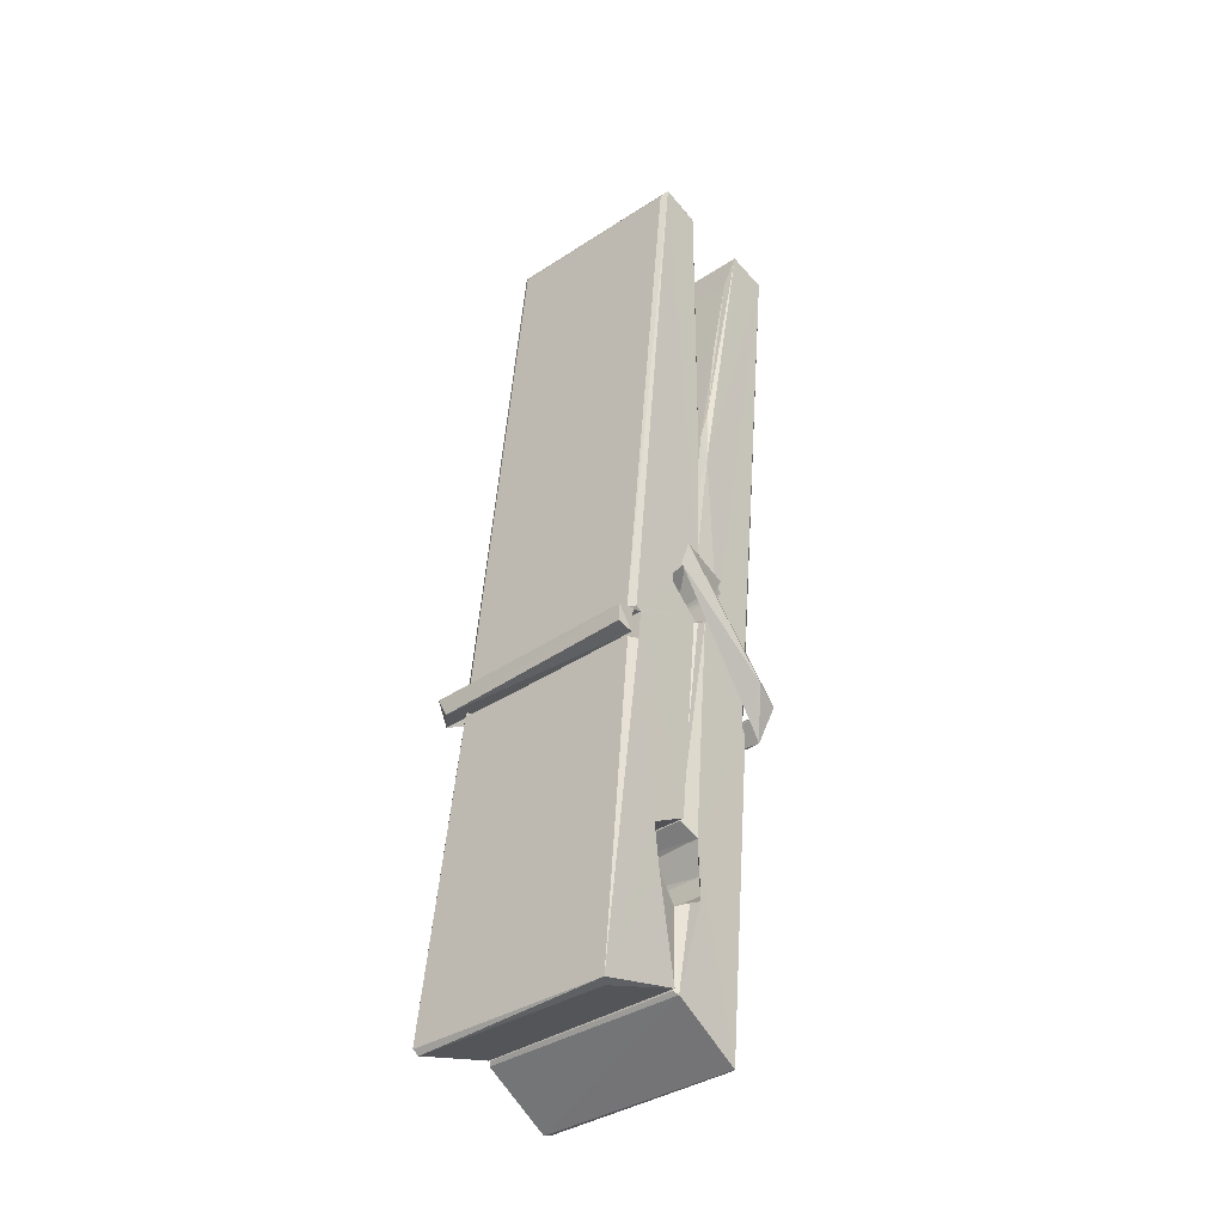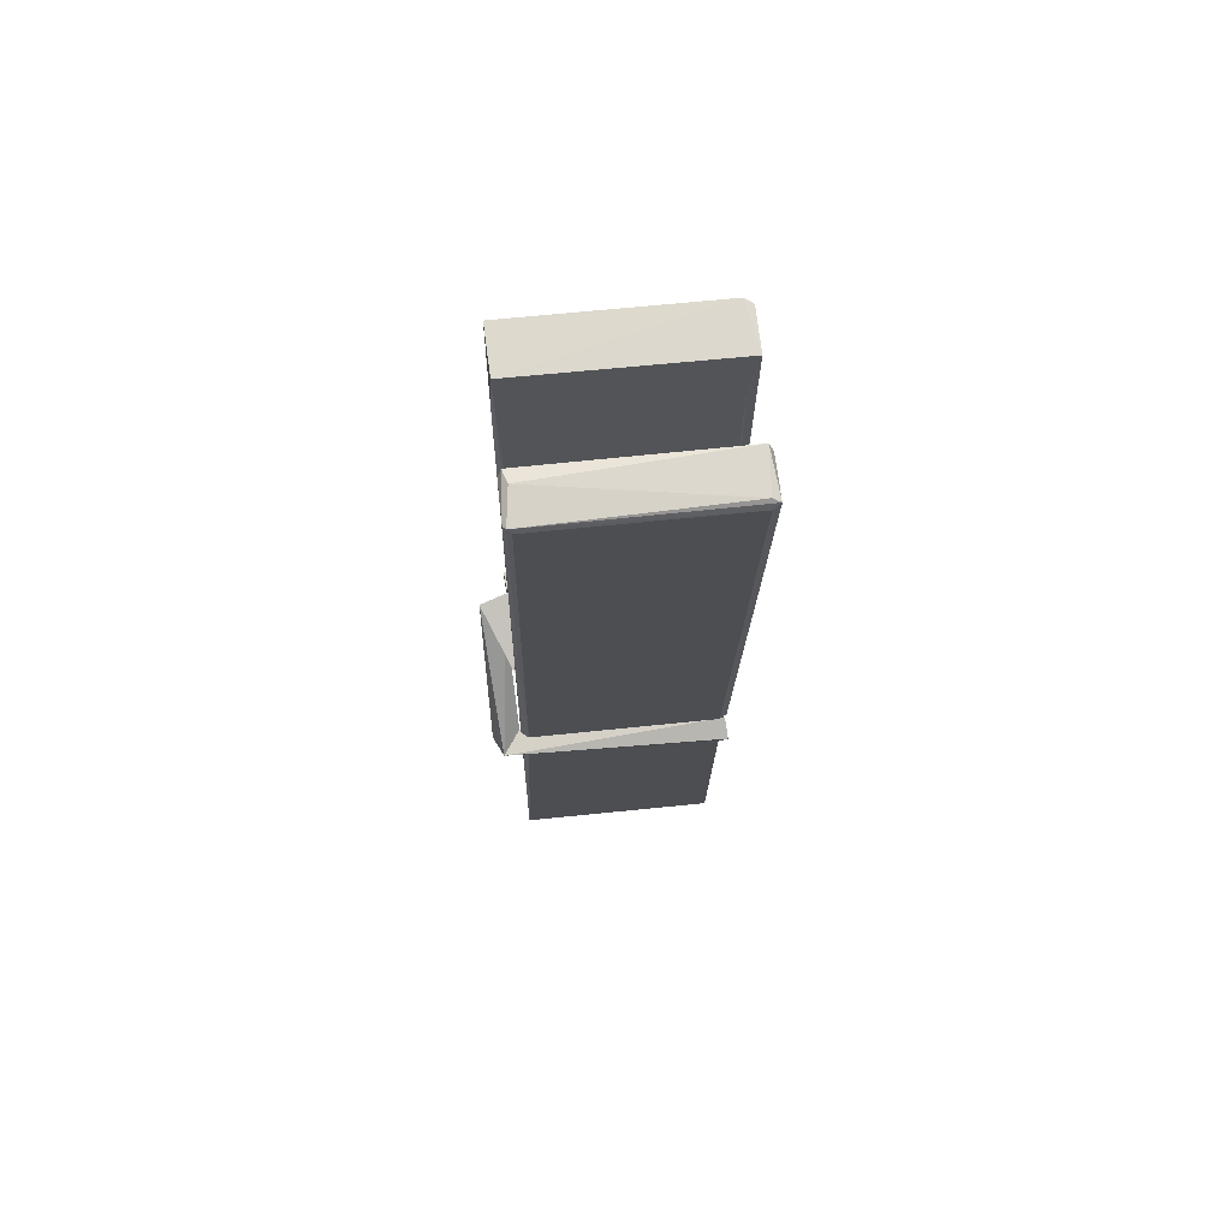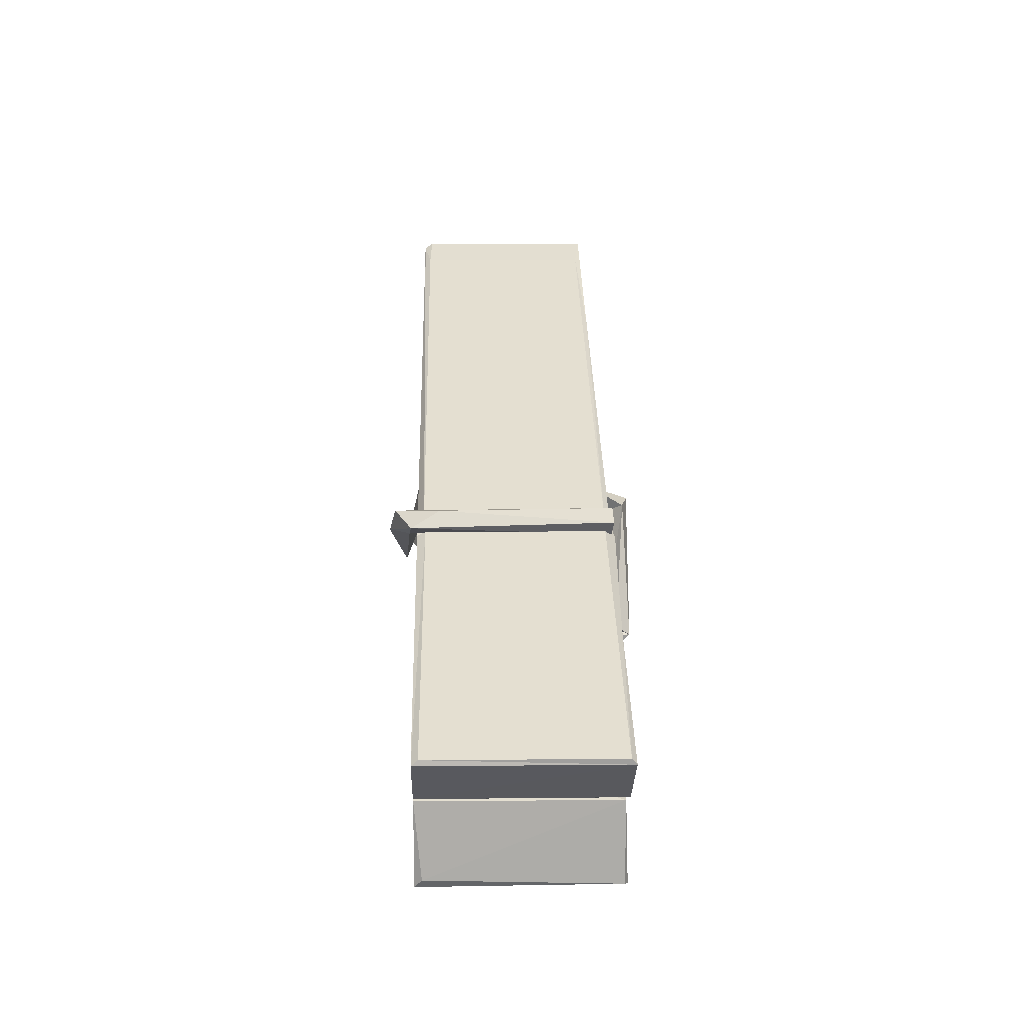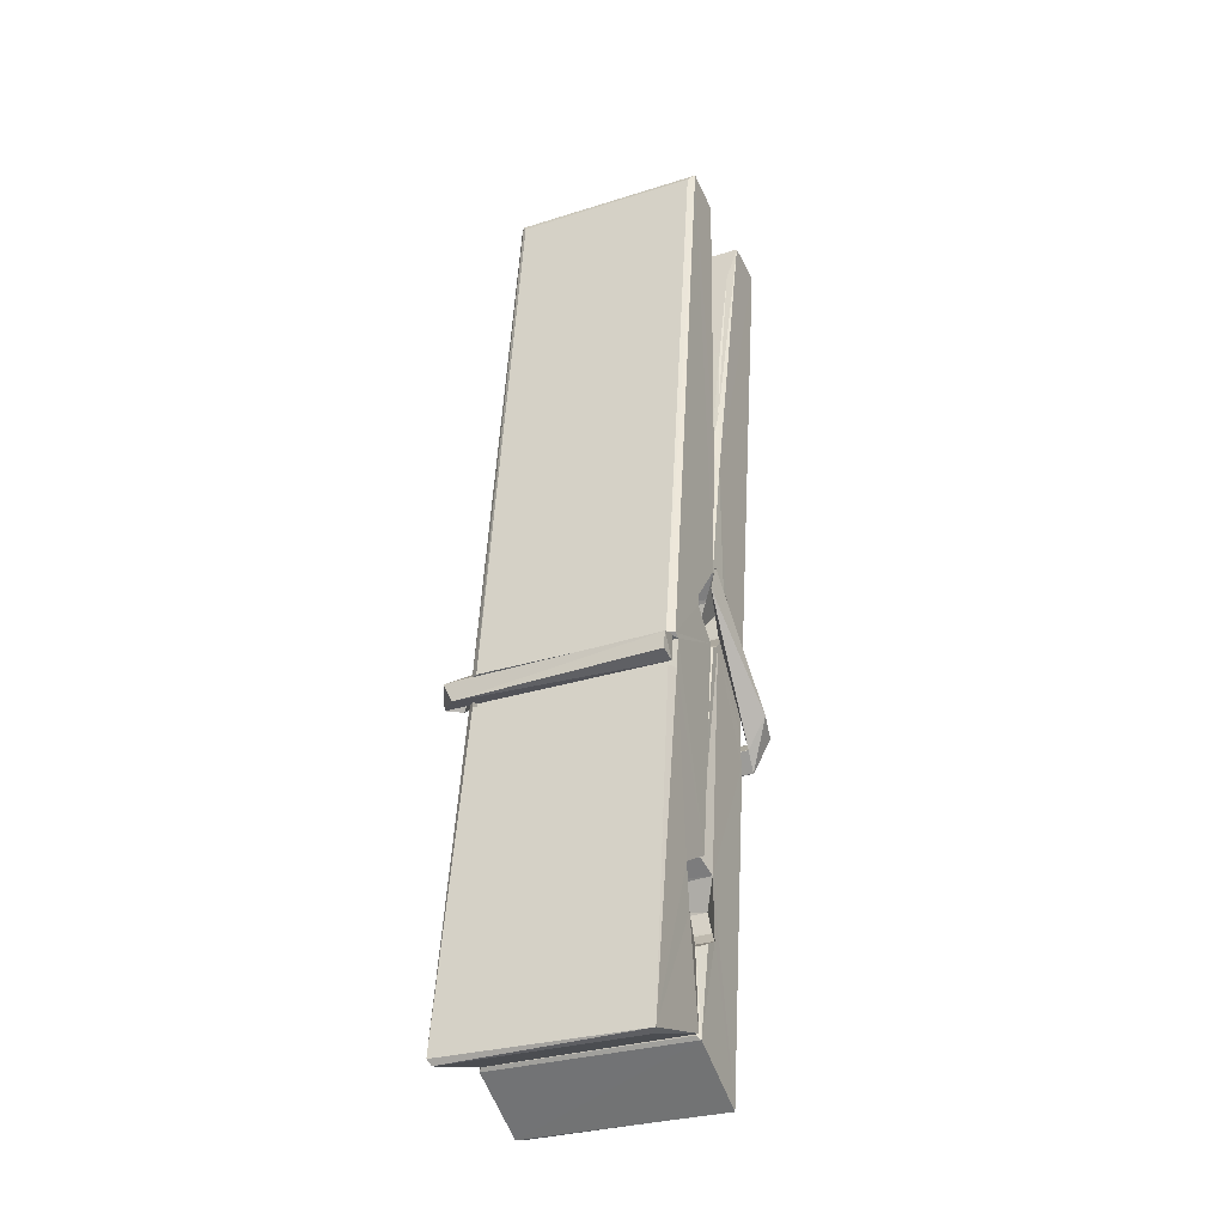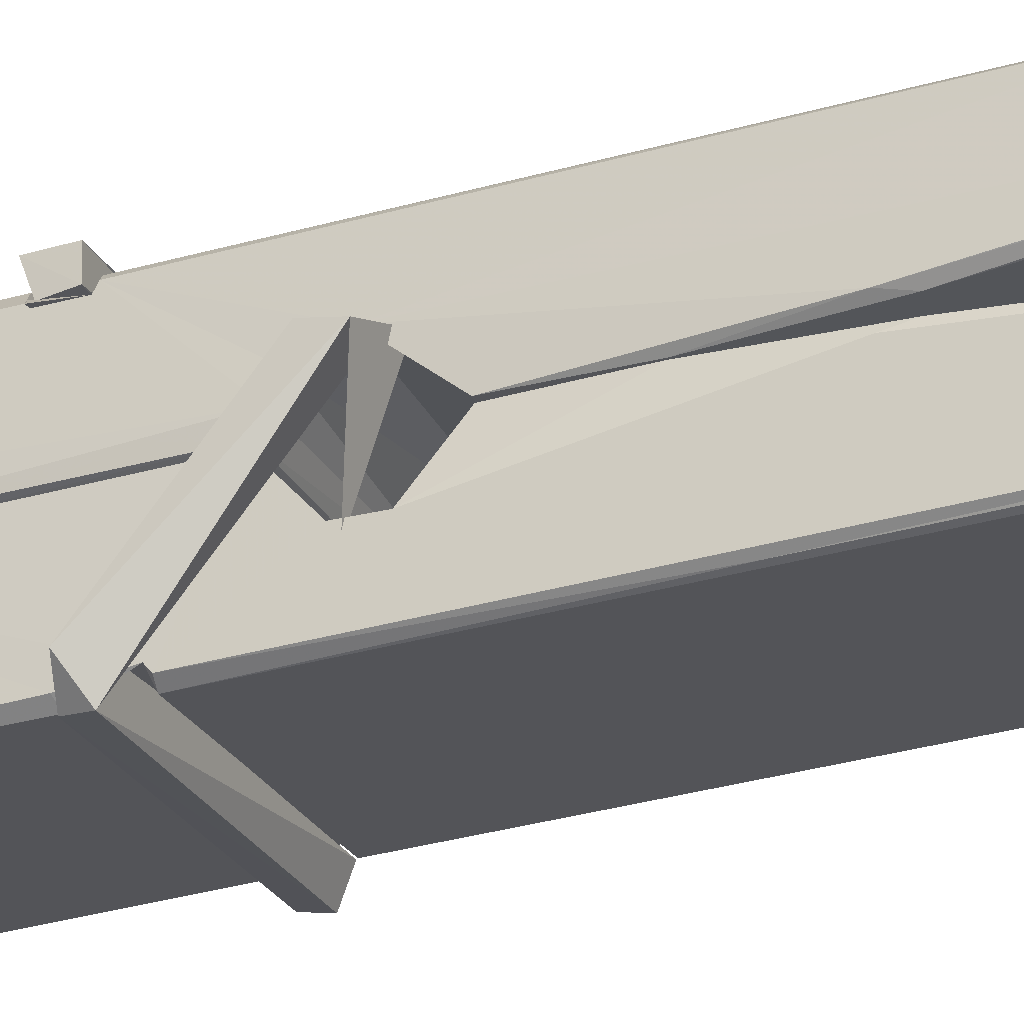
<metadata>
{"format":"obj","ext":"obj","renderer":"f3d","projection":"perspective","resolution":1024,"background":"white","views":[{"elev":-39.5,"azim":-139.4,"up":"+Y"},{"elev":76.4,"azim":174.5,"up":"+Y"},{"elev":-57.5,"azim":-0.2,"up":"+Y"},{"elev":-33.5,"azim":-154.7,"up":"+Y"},{"elev":-23.0,"azim":111.8,"up":"+Z"}]}
</metadata>
<code>
v 1.822 9.848 -9.165
v 1.985 9.882 -9.224
v 1.823 9.881 -9.226
v 1.827 9.884 -9.226
v 1.81 10.43 -9.181
v 1.812 10.51 -9.169
v 1.809 10.6 -9.151
v 1.814 10.4 -9.187
v 1.967 10.6 -9.15
v 1.808 10.6 -9.108
v 1.808 10.37 -9.188
v 1.801 10.64 -9.145
v 1.982 10.02 -9.216
v 1.815 10.12 -9.146
v 1.812 10.2 -9.193
v 1.819 9.951 -9.212
v 1.819 9.958 -9.199
v 1.817 10.01 -9.203
v 1.983 9.964 -9.197
v 1.978 9.985 -9.19
v 1.823 9.967 -9.192
v 1.976 10.23 -9.173
v 1.972 10.25 -9.177
v 1.811 10.25 -9.18
v 1.812 10.26 -9.199
v 1.975 10.27 -9.2
v 1.82 10.15 -9.14
v 1.962 10.61 -9.153
v 1.964 10.64 -9.146
v 1.968 10.4 -9.188
v 1.977 10.21 -9.183
v 1.976 10.2 -9.203
v 1.977 10.2 -9.194
v 1.976 10.02 -9.218
v 1.983 9.885 -9.227
v 1.98 9.888 -9.228
v 1.983 10.13 -9.151
v 1.822 10.12 -9.142
v 1.962 10.6 -9.109
v 1.964 10.51 -9.17
v 1.812 10.22 -9.172
v 1.821 10.01 -9.217
v 1.828 9.986 -9.189
v 1.983 9.952 -9.22
v 1.816 10.32 -9.195
v 1.97 10.33 -9.196
v 1.811 10.24 -9.173
v 1.802 10.63 -9.11
v 1.809 10.64 -9.106
v 1.966 10.64 -9.107
v 1.97 10.48 -9.121
v 1.979 10.15 -9.145
v 1.979 9.949 -9.223
v 1.986 9.853 -9.167
v 1.982 9.854 -9.163
v 1.827 9.85 -9.161
v 1.82 9.878 -9.223
v 1.972 10.39 -9.186
v 1.982 10.01 -9.198
v 1.817 10.19 -9.204
v 1.972 10.2 -9.206
v 1.979 10.15 -9.15
v 1.812 10.19 -9.201
v 1.979 10.13 -9.148
v 1.974 10.13 -9.143
v 1.824 9.945 -9.222
v 1.814 10.14 -9.148
v 1.815 10.12 -9.15
v 1.974 10.15 -9.142
v 1.804 10.64 -9.201
v 1.982 9.884 -9.229
v 1.811 10.4 -9.194
v 1.808 10.51 -9.197
v 1.966 10.64 -9.206
v 1.965 10.65 -9.238
v 1.972 10.39 -9.2
v 1.97 10.4 -9.196
v 1.967 10.51 -9.199
v 1.807 10.38 -9.199
v 1.817 10.01 -9.218
v 1.982 10.02 -9.219
v 1.983 9.96 -9.239
v 1.817 9.996 -9.249
v 1.816 10.14 -9.277
v 1.981 10.01 -9.24
v 1.815 10.23 -9.233
v 1.972 10.26 -9.224
v 1.818 10.26 -9.219
v 1.976 10.24 -9.232
v 1.811 10.26 -9.201
v 1.812 10.21 -9.23
v 1.976 10.21 -9.226
v 1.976 10.22 -9.233
v 1.973 10.27 -9.202
v 1.813 10.19 -9.205
v 1.806 10.64 -9.241
v 1.966 10.4 -9.196
v 1.982 9.976 -9.25
v 1.972 10.14 -9.278
v 1.97 10.35 -9.262
v 1.96 10.64 -9.242
v 1.959 10.65 -9.213
v 1.963 10.64 -9.202
v 1.963 10.51 -9.198
v 1.811 10.24 -9.23
v 1.982 9.993 -9.251
v 1.818 9.961 -9.244
v 1.82 9.88 -9.227
v 1.813 10.32 -9.196
v 1.971 10.33 -9.198
v 1.972 10.17 -9.276
v 1.8 10.64 -9.238
v 1.806 10.65 -9.236
v 1.963 10.65 -9.24
v 1.977 10.17 -9.272
v 1.978 10.14 -9.273
v 1.985 9.866 -9.297
v 1.826 9.859 -9.289
v 1.813 10.14 -9.268
v 1.801 10.64 -9.204
v 1.982 9.861 -9.294
v 1.819 10.17 -9.275
v 1.813 10.17 -9.271
v 1.977 10.2 -9.206
v 1.813 10.16 -9.267
v 1.824 9.946 -9.223
v 1.82 9.86 -9.296
v 1.977 10.17 -9.268
v 1.972 10.14 -9.27
v 1.814 10.16 -9.273
v 1.979 10.16 -9.267
v 1.986 10.15 -9.285
v 1.814 10.14 -9.275
v 2.001 10.15 -9.269
v 1.815 10.14 -9.288
v 1.813 10.16 -9.29
v 1.981 10.13 -9.134
v 1.98 10.13 -9.149
v 1.98 10.23 -9.19
v 1.795 10.15 -9.135
v 1.975 10.23 -9.24
v 1.965 10.25 -9.171
v 1.819 10.2 -9.217
v 1.811 10.25 -9.173
v 1.798 10.25 -9.228
v 1.799 10.22 -9.236
v 1.789 10.15 -9.159
v 1.81 10.21 -9.198
v 1.834 10.13 -9.126
v 1.81 10.12 -9.136
v 1.808 10.13 -9.149
v 1.98 10.15 -9.146
v 1.811 10.14 -9.138
v 1.981 10.15 -9.132
v 1.999 10.24 -9.181
v 1.995 10.22 -9.177
v 1.989 10.15 -9.261
v 1.993 10.16 -9.287
f 49 29 12
f 8 5 6
f 5 7 6
f 7 40 6
f 40 8 6
f 58 30 29
f 58 29 9
f 12 5 11
f 18 15 42
f 15 63 42
f 20 59 19
f 38 14 1
f 18 43 17
f 18 59 43
f 17 43 21
f 22 23 26
f 41 31 15
f 15 32 60
f 7 5 12
f 50 9 29
f 48 10 49
f 28 12 29
f 28 29 40
f 29 30 40
f 23 24 26
f 22 47 23
f 47 24 23
f 41 22 31
f 18 13 59
f 43 59 20
f 19 17 21
f 21 20 19
f 44 16 19
f 16 17 19
f 54 57 2
f 69 52 51
f 39 51 50
f 28 7 12
f 30 8 40
f 40 7 28
f 25 45 26
f 25 26 24
f 47 22 41
f 31 33 15
f 33 32 15
f 34 13 42
f 42 13 18
f 43 20 21
f 36 35 3
f 36 3 4
f 57 3 2
f 3 35 2
f 10 39 50
f 10 50 49
f 25 11 45
f 11 5 8
f 11 8 45
f 45 8 30
f 26 45 46
f 45 30 46
f 58 22 26
f 26 46 58
f 46 30 58
f 51 39 69
f 39 10 69
f 25 24 11
f 47 67 48
f 67 27 48
f 48 27 10
f 51 9 50
f 22 9 51
f 52 22 51
f 64 37 55
f 55 56 54
f 54 56 1
f 4 3 66
f 36 4 66
f 36 66 53
f 35 36 53
f 35 53 2
f 56 55 38
f 66 3 57
f 1 18 17
f 14 18 1
f 15 18 14
f 47 11 24
f 11 47 48
f 12 11 48
f 49 12 48
f 29 49 50
f 9 22 58
f 31 22 52
f 31 52 33
f 64 19 59
f 19 64 44
f 2 44 64
f 2 64 54
f 57 54 1
f 32 61 60
f 33 13 32
f 62 33 52
f 47 41 15
f 15 60 63
f 60 61 42
f 34 42 61
f 32 13 34
f 32 34 61
f 33 59 13
f 64 59 33
f 38 55 65
f 55 37 65
f 14 68 15
f 60 42 63
f 66 16 44
f 66 44 53
f 2 53 44
f 55 54 64
f 38 1 56
f 17 57 1
f 57 17 16
f 66 57 16
f 15 68 67
f 62 37 64
f 68 37 62
f 68 62 67
f 64 33 62
f 52 69 62
f 67 62 69
f 67 69 27
f 47 15 67
f 69 10 27
f 37 38 65
f 38 37 68
f 68 14 38
f 82 117 71
f 75 76 74
f 76 77 78
f 76 78 74
f 78 103 74
f 73 72 79
f 73 79 120
f 83 85 106
f 83 80 85
f 83 106 98
f 83 98 107
f 106 116 98
f 105 86 91
f 87 94 89
f 112 123 122
f 123 90 105
f 90 88 105
f 70 73 120
f 103 78 104
f 78 77 97
f 78 97 104
f 88 94 87
f 89 86 105
f 105 87 89
f 93 86 89
f 117 116 99
f 115 100 111
f 96 111 101
f 111 100 101
f 100 114 101
f 72 73 104
f 73 70 103
f 73 103 104
f 104 97 72
f 90 109 94
f 94 88 90
f 105 88 87
f 92 91 93
f 91 86 93
f 95 91 92
f 92 124 95
f 95 81 80
f 80 81 85
f 98 82 107
f 107 82 126
f 108 71 118
f 127 121 117
f 114 112 96
f 114 96 101
f 102 103 70
f 72 97 110
f 72 110 109
f 110 94 109
f 97 77 110
f 89 94 110
f 89 110 76
f 110 77 76
f 122 111 96
f 96 112 122
f 79 72 109
f 109 90 79
f 127 84 119
f 113 112 114
f 114 102 113
f 75 102 114
f 75 114 100
f 75 100 115
f 121 127 118
f 126 71 108
f 84 127 117
f 99 84 117
f 127 83 107
f 127 119 83
f 95 123 91
f 91 123 105
f 90 123 112
f 90 112 79
f 112 120 79
f 112 70 120
f 70 112 113
f 70 113 102
f 102 75 103
f 103 75 74
f 76 75 89
f 75 115 89
f 115 93 89
f 81 128 116
f 106 85 81
f 106 81 116
f 98 116 117
f 98 117 82
f 121 71 117
f 71 121 118
f 127 108 118
f 92 93 124
f 93 115 124
f 123 95 125
f 81 95 124
f 128 81 124
f 124 115 128
f 128 115 111
f 111 122 125
f 111 125 128
f 122 123 125
f 80 83 119
f 71 126 82
f 127 107 108
f 107 126 108
f 119 129 128
f 128 125 119
f 80 125 95
f 125 80 119
f 99 116 128
f 99 128 129
f 99 129 119
f 119 84 99
f 131 158 130
f 132 136 158
f 132 134 133
f 130 136 133
f 132 133 135
f 136 132 135
f 130 158 136
f 149 137 154
f 154 152 153
f 155 134 158
f 158 131 139
f 151 148 153
f 147 146 151
f 155 142 156
f 156 142 139
f 155 139 142
f 142 155 141
f 141 155 142
f 145 144 143
f 145 143 144
f 148 145 144
f 144 145 148
f 146 145 148
f 147 145 146
f 146 148 151
f 147 140 145
f 156 139 131
f 134 155 156
f 155 158 139
f 145 140 148
f 147 150 140
f 150 147 151
f 150 149 140
f 140 153 148
f 153 140 154
f 154 140 149
f 151 138 150
f 153 152 151
f 138 152 137
f 137 152 154
f 150 137 149
f 137 150 138
f 138 151 152
f 157 134 156
f 157 156 131
f 157 131 134
f 132 158 134
f 134 131 133
f 131 130 133
f 133 136 135
f 49 29 12
f 8 5 6
f 5 7 6
f 7 40 6
f 40 8 6
f 58 30 29
f 58 29 9
f 12 5 11
f 18 15 42
f 15 63 42
f 20 59 19
f 38 14 1
f 18 43 17
f 18 59 43
f 17 43 21
f 22 23 26
f 41 31 15
f 15 32 60
f 7 5 12
f 50 9 29
f 48 10 49
f 28 12 29
f 28 29 40
f 29 30 40
f 23 24 26
f 22 47 23
f 47 24 23
f 41 22 31
f 18 13 59
f 43 59 20
f 19 17 21
f 21 20 19
f 44 16 19
f 16 17 19
f 54 57 2
f 69 52 51
f 39 51 50
f 28 7 12
f 30 8 40
f 40 7 28
f 25 45 26
f 25 26 24
f 47 22 41
f 31 33 15
f 33 32 15
f 34 13 42
f 42 13 18
f 43 20 21
f 36 35 3
f 36 3 4
f 57 3 2
f 3 35 2
f 10 39 50
f 10 50 49
f 25 11 45
f 11 5 8
f 11 8 45
f 45 8 30
f 26 45 46
f 45 30 46
f 58 22 26
f 26 46 58
f 46 30 58
f 51 39 69
f 39 10 69
f 25 24 11
f 47 67 48
f 67 27 48
f 48 27 10
f 51 9 50
f 22 9 51
f 52 22 51
f 64 37 55
f 55 56 54
f 54 56 1
f 4 3 66
f 36 4 66
f 36 66 53
f 35 36 53
f 35 53 2
f 56 55 38
f 66 3 57
f 1 18 17
f 14 18 1
f 15 18 14
f 47 11 24
f 11 47 48
f 12 11 48
f 49 12 48
f 29 49 50
f 9 22 58
f 31 22 52
f 31 52 33
f 64 19 59
f 19 64 44
f 2 44 64
f 2 64 54
f 57 54 1
f 32 61 60
f 33 13 32
f 62 33 52
f 47 41 15
f 15 60 63
f 60 61 42
f 34 42 61
f 32 13 34
f 32 34 61
f 33 59 13
f 64 59 33
f 38 55 65
f 55 37 65
f 14 68 15
f 60 42 63
f 66 16 44
f 66 44 53
f 2 53 44
f 55 54 64
f 38 1 56
f 17 57 1
f 57 17 16
f 66 57 16
f 15 68 67
f 62 37 64
f 68 37 62
f 68 62 67
f 64 33 62
f 52 69 62
f 67 62 69
f 67 69 27
f 47 15 67
f 69 10 27
f 37 38 65
f 38 37 68
f 68 14 38
f 82 117 71
f 75 76 74
f 76 77 78
f 76 78 74
f 78 103 74
f 73 72 79
f 73 79 120
f 83 85 106
f 83 80 85
f 83 106 98
f 83 98 107
f 106 116 98
f 105 86 91
f 87 94 89
f 112 123 122
f 123 90 105
f 90 88 105
f 70 73 120
f 103 78 104
f 78 77 97
f 78 97 104
f 88 94 87
f 89 86 105
f 105 87 89
f 93 86 89
f 117 116 99
f 115 100 111
f 96 111 101
f 111 100 101
f 100 114 101
f 72 73 104
f 73 70 103
f 73 103 104
f 104 97 72
f 90 109 94
f 94 88 90
f 105 88 87
f 92 91 93
f 91 86 93
f 95 91 92
f 92 124 95
f 95 81 80
f 80 81 85
f 98 82 107
f 107 82 126
f 108 71 118
f 127 121 117
f 114 112 96
f 114 96 101
f 102 103 70
f 72 97 110
f 72 110 109
f 110 94 109
f 97 77 110
f 89 94 110
f 89 110 76
f 110 77 76
f 122 111 96
f 96 112 122
f 79 72 109
f 109 90 79
f 127 84 119
f 113 112 114
f 114 102 113
f 75 102 114
f 75 114 100
f 75 100 115
f 121 127 118
f 126 71 108
f 84 127 117
f 99 84 117
f 127 83 107
f 127 119 83
f 95 123 91
f 91 123 105
f 90 123 112
f 90 112 79
f 112 120 79
f 112 70 120
f 70 112 113
f 70 113 102
f 102 75 103
f 103 75 74
f 76 75 89
f 75 115 89
f 115 93 89
f 81 128 116
f 106 85 81
f 106 81 116
f 98 116 117
f 98 117 82
f 121 71 117
f 71 121 118
f 127 108 118
f 92 93 124
f 93 115 124
f 123 95 125
f 81 95 124
f 128 81 124
f 124 115 128
f 128 115 111
f 111 122 125
f 111 125 128
f 122 123 125
f 80 83 119
f 71 126 82
f 127 107 108
f 107 126 108
f 119 129 128
f 128 125 119
f 80 125 95
f 125 80 119
f 99 116 128
f 99 128 129
f 99 129 119
f 119 84 99
f 131 158 130
f 132 136 158
f 132 134 133
f 130 136 133
f 132 133 135
f 136 132 135
f 130 158 136
f 149 137 154
f 154 152 153
f 155 134 158
f 158 131 139
f 151 148 153
f 147 146 151
f 155 142 156
f 156 142 139
f 155 139 142
f 142 155 141
f 141 155 142
f 145 144 143
f 145 143 144
f 148 145 144
f 144 145 148
f 146 145 148
f 147 145 146
f 146 148 151
f 147 140 145
f 156 139 131
f 134 155 156
f 155 158 139
f 145 140 148
f 147 150 140
f 150 147 151
f 150 149 140
f 140 153 148
f 153 140 154
f 154 140 149
f 151 138 150
f 153 152 151
f 138 152 137
f 137 152 154
f 150 137 149
f 137 150 138
f 138 151 152
f 157 134 156
f 157 156 131
f 157 131 134
f 132 158 134
f 134 131 133
f 131 130 133
f 133 136 135

</code>
